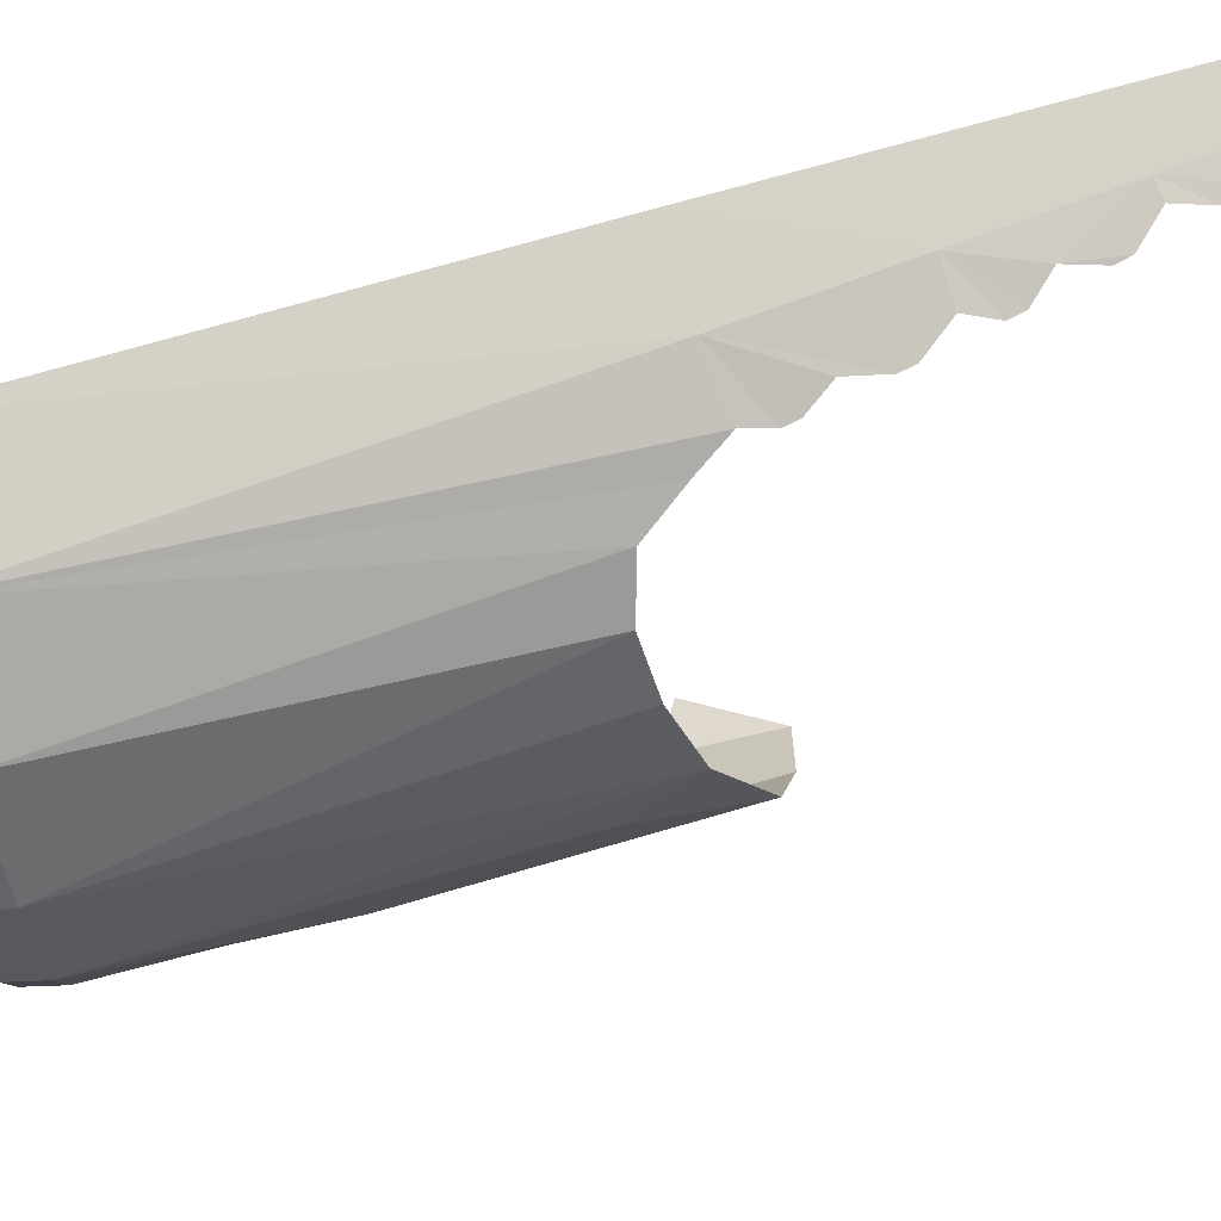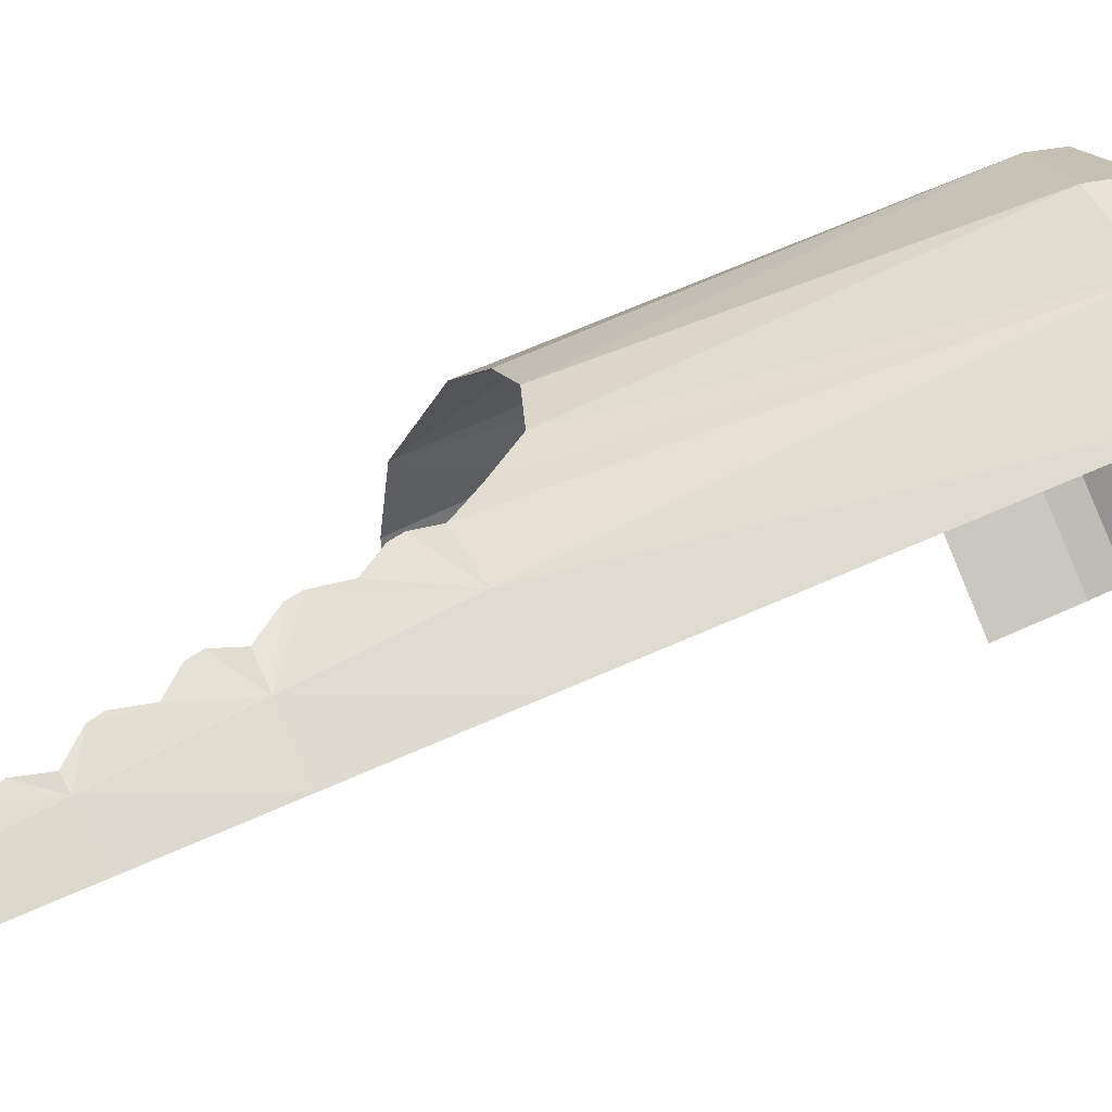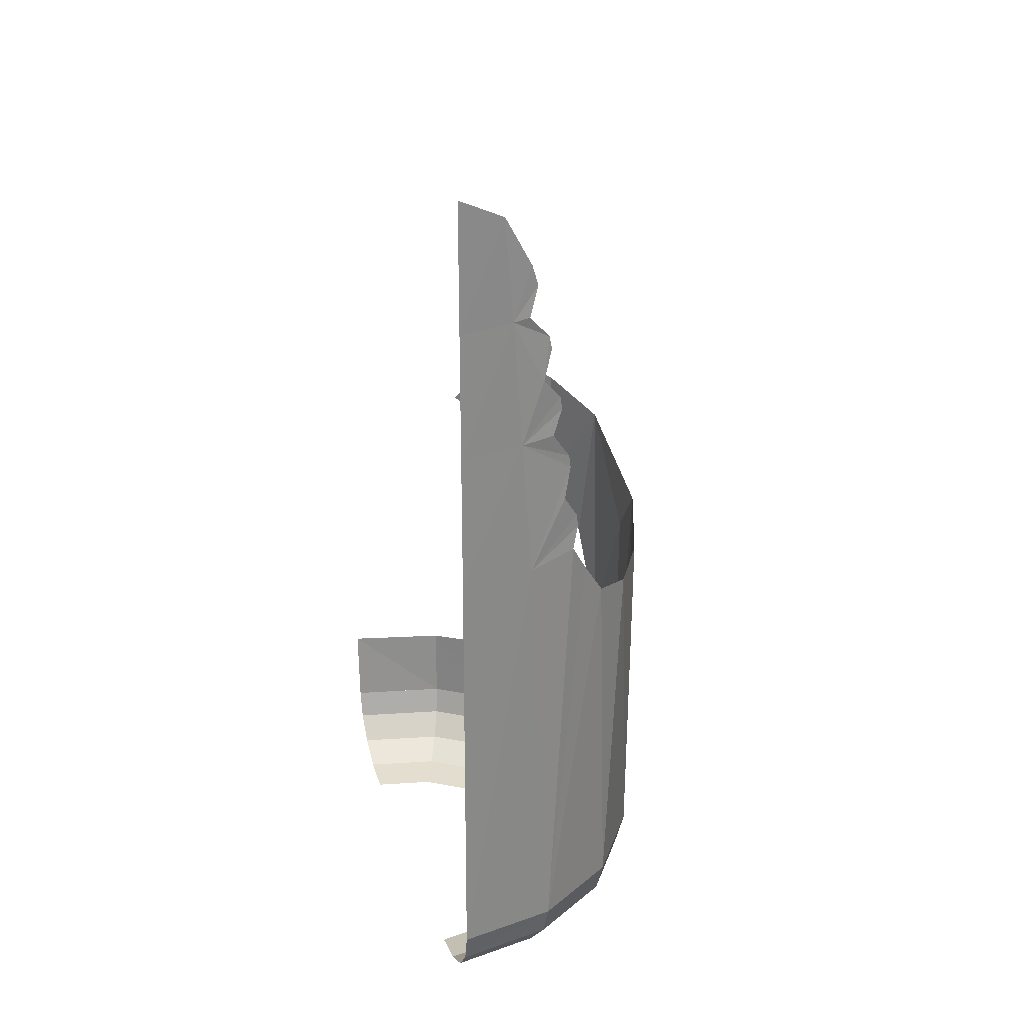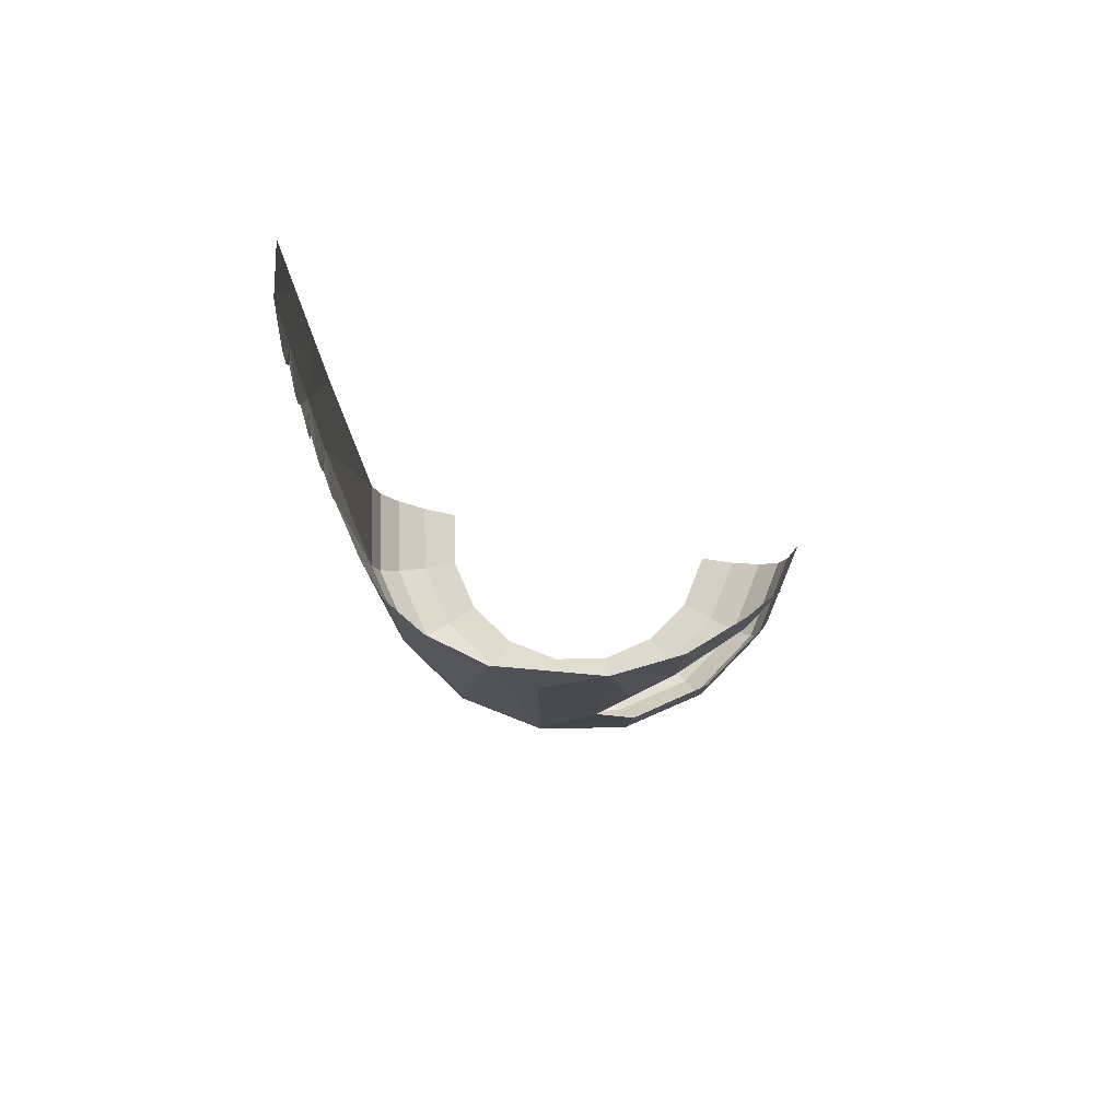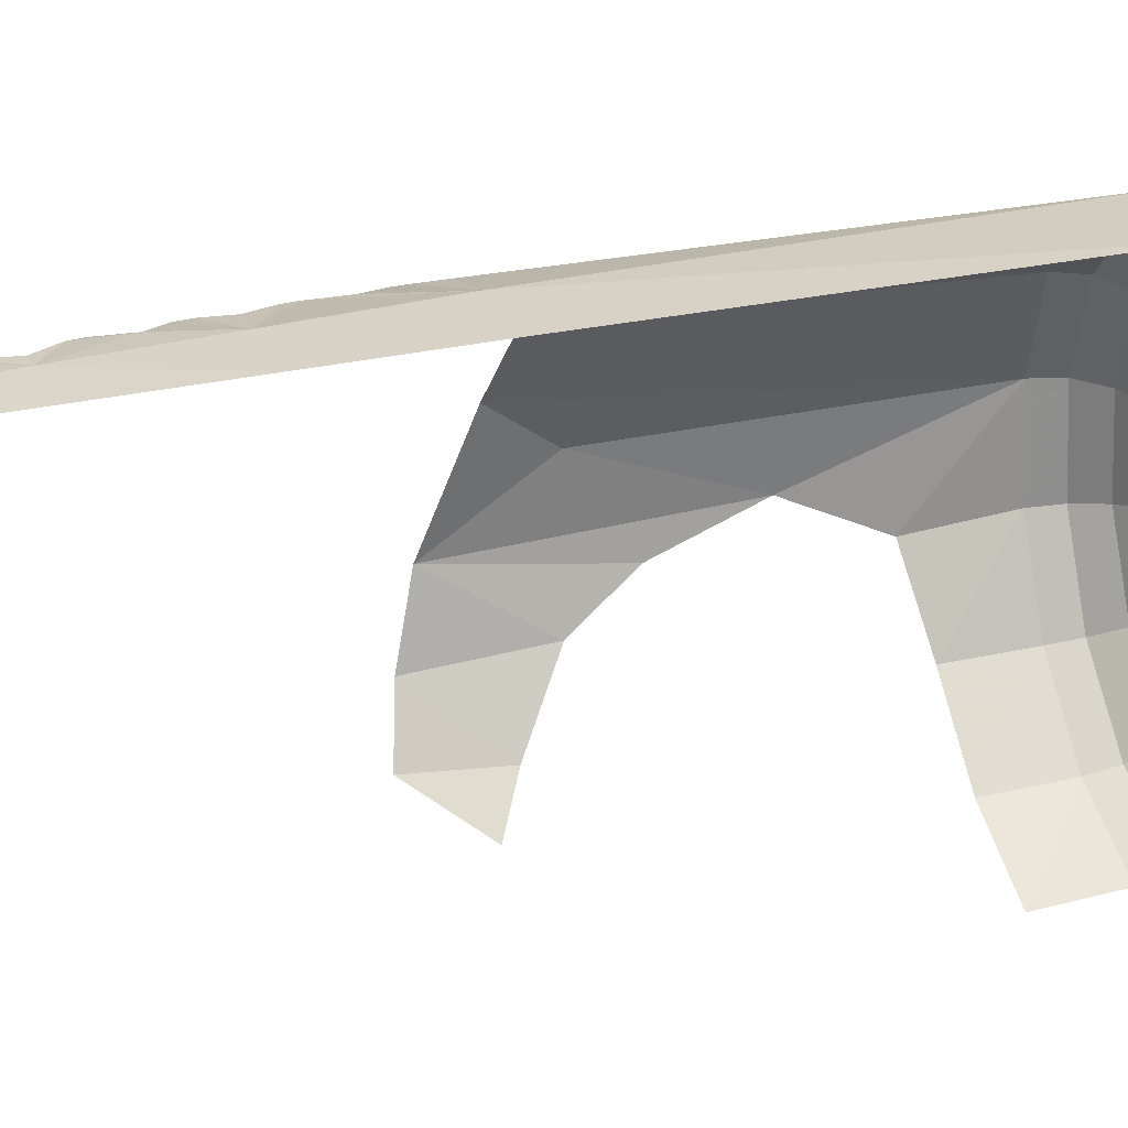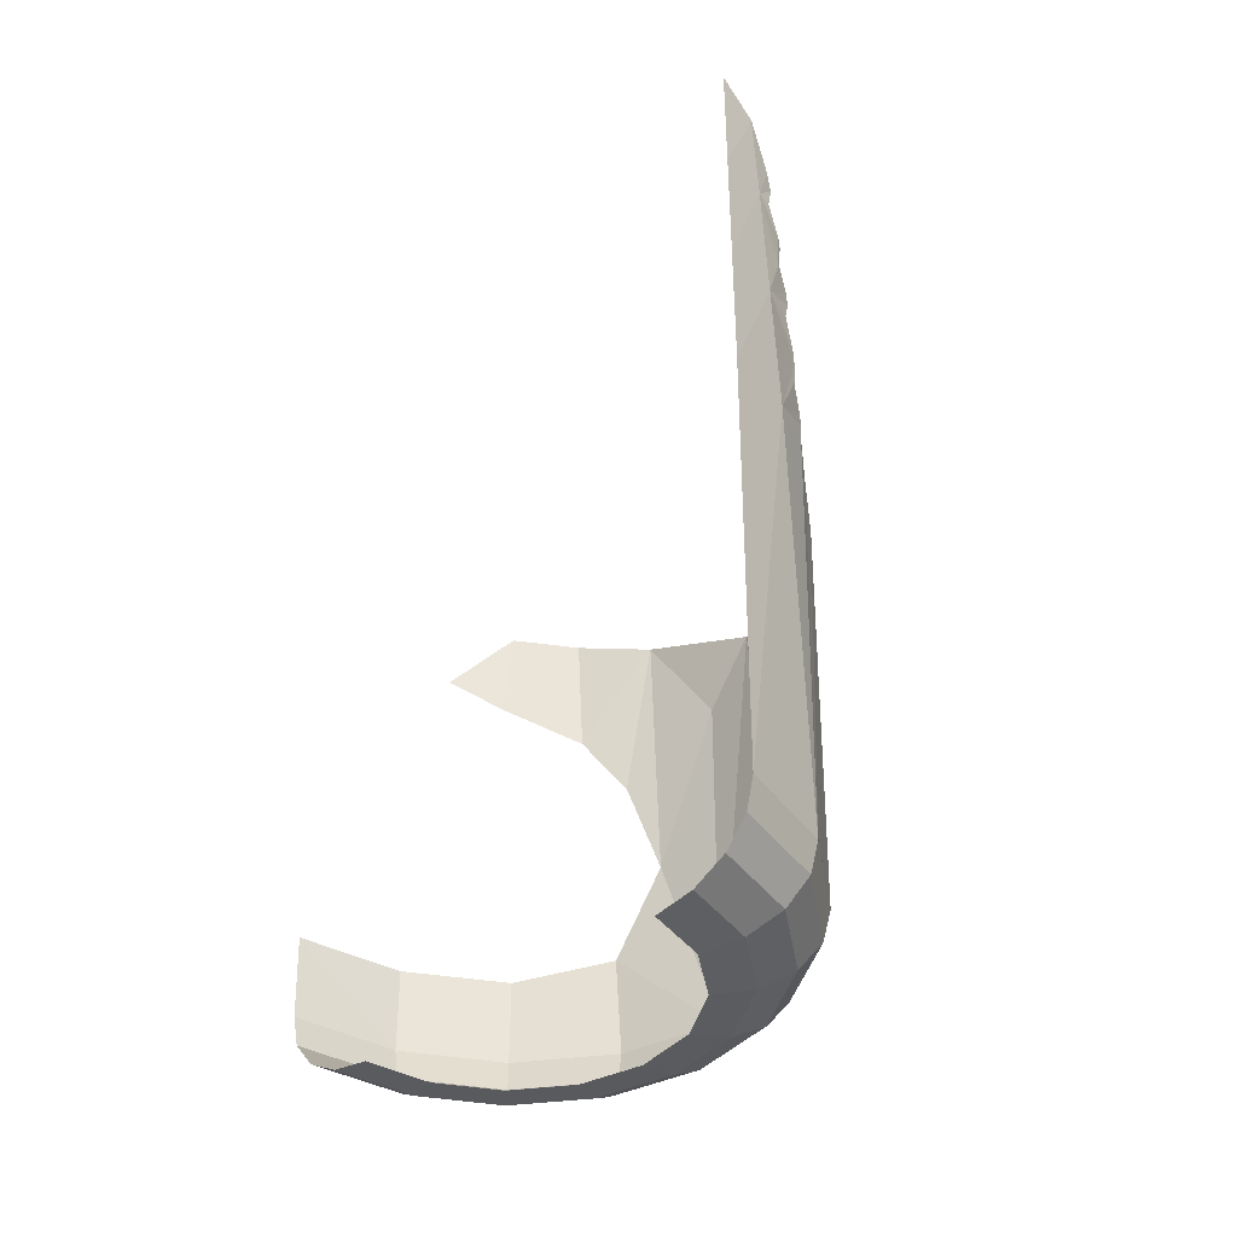
<metadata>
{"format":"obj","ext":"obj","renderer":"f3d","projection":"perspective","resolution":1024,"background":"white","views":[{"elev":71.4,"azim":73.9,"up":"+Z"},{"elev":76.9,"azim":-112.9,"up":"+Z"},{"elev":27.0,"azim":-17.0,"up":"+Y"},{"elev":77.8,"azim":100.2,"up":"+Y"},{"elev":36.0,"azim":-105.5,"up":"+Z"},{"elev":-39.8,"azim":-46.7,"up":"+Y"}]}
</metadata>
<code>
v 0.4467 1.217 -0.4842
v 0.3192 1.057 -0.5763
v 0.4305 0.9929 -0.4985
v 0.6148 0.7192 -0.2432
v 0.6345 1.129 -0.1792
v 0.5619 0.8772 -0.3442
v 0.5619 0.8772 -0.3442
v 0.6345 1.129 -0.1792
v 0.556 1.186 -0.3555
v 0.4305 0.9929 -0.4985
v 0.5619 0.8772 -0.3442
v 0.556 1.186 -0.3555
v 0.4467 1.217 -0.4842
v 0 2.085 0.6602
v 0.1127 2.033 0.65
v 0 1.767 0.6603
v 0 1.767 0.6603
v 0.1127 2.033 0.65
v 0.1344 1.776 0.6449
v 0 1.101 0.6598
v 0.1584 1.457 0.6389
v 0.1848 1.107 0.6321
v 0 0 0.65
v 0 1.449 0.66
v 0.1584 1.457 0.6389
v 0 1.101 0.6598
v 0.1344 1.776 0.6449
v 0.1584 1.457 0.6389
v 0 1.449 0.66
v 0 1.767 0.6603
v 0.1344 1.776 0.6449
v 0 1.449 0.66
v 0.1848 1.107 0.6321
v 0.3257 1.185 0.574
v 0.3116 1.125 0.5818
v 0.2984 1.358 0.5887
v 0.1848 1.107 0.6321
v 0.1584 1.457 0.6389
v 0.2984 1.358 0.5887
v 0.1584 1.457 0.6389
v 0.2929 1.392 0.5915
v 0.1848 1.107 0.6321
v 0.2984 1.358 0.5887
v 0.2824 1.277 0.596
v 0.1848 1.107 0.6321
v 0.2824 1.277 0.596
v 0.3204 1.217 0.577
v 0.3257 1.185 0.574
v 0.1848 1.107 0.6321
v 0.3204 1.217 0.577
v 0.1584 1.457 0.6389
v 0.2447 1.46 0.6132
v 0.2929 1.392 0.5915
v 0.1584 1.457 0.6389
v 0.217 1.611 0.6242
v 0.2638 1.558 0.6051
v 0.2702 1.524 0.6022
v 0.1584 1.457 0.6389
v 0.2638 1.558 0.6051
v 0.1584 1.457 0.6389
v 0.2702 1.524 0.6022
v 0.2447 1.46 0.6132
v 0.217 1.611 0.6242
v 0.1584 1.457 0.6389
v 0.1344 1.776 0.6449
v 0.217 1.611 0.6242
v 0.1344 1.776 0.6449
v 0.2306 1.721 0.6186
v 0.2306 1.721 0.6186
v 0.2378 1.688 0.6157
v 0.217 1.611 0.6242
v 0.2306 1.721 0.6186
v 0.1344 1.776 0.6449
v 0.177 1.781 0.6371
v 0.1344 1.776 0.6449
v 0.1127 2.033 0.65
v 0.183 1.906 0.6343
v 0.1986 1.855 0.6295
v 0.1344 1.776 0.6449
v 0.183 1.906 0.6343
v 0.1344 1.776 0.6449
v 0.1986 1.855 0.6295
v 0.177 1.781 0.6371
v 0.4 -0.2 0
v 0.3696 -0.2 -0.1531
v 0.458 -0.1848 -0.1897
v 0.4957 -0.1848 0
v 0.4957 -0.1848 0
v 0.458 -0.1848 -0.1897
v 0.5329 -0.1414 -0.2207
v 0.5768 -0.1414 0
v 0.5768 -0.1414 0
v 0.5329 -0.1414 -0.2207
v 0.583 -0.07654 -0.2415
v 0.631 -0.07654 0
v 0.631 -0.07654 0
v 0.583 -0.07654 -0.2415
v 0.6005 0 -0.2488
v 0.65 0 0
v 0.3696 -0.2 -0.1531
v 0.2828 -0.2 -0.2828
v 0.3505 -0.1848 -0.3505
v 0.458 -0.1848 -0.1897
v 0.458 -0.1848 -0.1897
v 0.3505 -0.1848 -0.3505
v 0.4078 -0.1414 -0.4078
v 0.5329 -0.1414 -0.2207
v 0.5329 -0.1414 -0.2207
v 0.4078 -0.1414 -0.4078
v 0.4462 -0.07654 -0.4462
v 0.583 -0.07654 -0.2415
v 0.583 -0.07654 -0.2415
v 0.4462 -0.07654 -0.4462
v 0.4596 0 -0.4596
v 0.6005 0 -0.2488
v 0.2828 -0.2 -0.2828
v 0.1531 -0.2 -0.3696
v 0.1897 -0.1848 -0.458
v 0.3505 -0.1848 -0.3505
v 0.3505 -0.1848 -0.3505
v 0.1897 -0.1848 -0.458
v 0.2207 -0.1414 -0.5329
v 0.4078 -0.1414 -0.4078
v 0.4078 -0.1414 -0.4078
v 0.2207 -0.1414 -0.5329
v 0.2415 -0.07654 -0.583
v 0.4462 -0.07654 -0.4462
v 0.4462 -0.07654 -0.4462
v 0.2415 -0.07654 -0.583
v 0.2488 0 -0.6005
v 0.4596 0 -0.4596
v 0.1531 -0.2 -0.3696
v 0 -0.2 -0.4
v 0 -0.1848 -0.4957
v 0.1897 -0.1848 -0.458
v 0.1897 -0.1848 -0.458
v 0 -0.1848 -0.4957
v 0 -0.1414 -0.5768
v 0.2207 -0.1414 -0.5329
v 0.2207 -0.1414 -0.5329
v 0 -0.1414 -0.5768
v 0 -0.07654 -0.631
v 0.2415 -0.07654 -0.583
v 0.2415 -0.07654 -0.583
v 0 -0.07654 -0.631
v 0 0 -0.65
v 0.2488 0 -0.6005
v 0 -0.2 0.4
v 0.1531 -0.2 0.3696
v 0.1897 -0.1848 0.458
v 0 -0.1848 0.4957
v 0 -0.1848 0.4957
v 0.1897 -0.1848 0.458
v 0.2207 -0.1414 0.5329
v 0 -0.1414 0.5768
v 0 -0.1414 0.5768
v 0.2207 -0.1414 0.5329
v 0.2415 -0.07654 0.583
v 0 -0.07654 0.631
v 0 -0.07654 0.631
v 0.2415 -0.07654 0.583
v 0.2488 0 0.6005
v 0 0 0.65
v 0.1531 -0.2 0.3696
v 0.2828 -0.2 0.2828
v 0.3505 -0.1848 0.3505
v 0.1897 -0.1848 0.458
v 0.1897 -0.1848 0.458
v 0.3505 -0.1848 0.3505
v 0.4078 -0.1414 0.4078
v 0.2207 -0.1414 0.5329
v 0.2207 -0.1414 0.5329
v 0.4078 -0.1414 0.4078
v 0.4462 -0.07654 0.4462
v 0.2415 -0.07654 0.583
v 0.2415 -0.07654 0.583
v 0.4462 -0.07654 0.4462
v 0.4596 0 0.4596
v 0.2488 0 0.6005
v 0.2828 -0.2 0.2828
v 0.3696 -0.2 0.1531
v 0.458 -0.1848 0.1897
v 0.3505 -0.1848 0.3505
v 0.3505 -0.1848 0.3505
v 0.458 -0.1848 0.1897
v 0.5329 -0.1414 0.2207
v 0.4078 -0.1414 0.4078
v 0.4078 -0.1414 0.4078
v 0.5329 -0.1414 0.2207
v 0.583 -0.07654 0.2415
v 0.4462 -0.07654 0.4462
v 0.4462 -0.07654 0.4462
v 0.583 -0.07654 0.2415
v 0.6005 0 0.2488
v 0.4596 0 0.4596
v 0.3696 -0.2 0.1531
v 0.4 -0.2 0
v 0.4957 -0.1848 0
v 0.458 -0.1848 0.1897
v 0.458 -0.1848 0.1897
v 0.4957 -0.1848 0
v 0.5768 -0.1414 0
v 0.5329 -0.1414 0.2207
v 0.5329 -0.1414 0.2207
v 0.5768 -0.1414 0
v 0.631 -0.07654 0
v 0.583 -0.07654 0.2415
v 0.583 -0.07654 0.2415
v 0.631 -0.07654 0
v 0.65 0 0
v 0.6005 0 0.2488
v 0.4144 0.9554 0.5136
v 0.4596 0 0.4596
v 0.2487 0 0.6006
v 0 0 -0.65
v 0.2487 0 -0.6006
v 0 0.2034 -0.6609
v 0.2506 0.2032 -0.6051
v 0 0.2034 -0.6609
v 0.2487 0 -0.6006
v 0.2506 0.2032 -0.6051
v 0.2487 0 -0.6006
v 0.4596 0 -0.4596
v 0.4632 0.2061 -0.4632
v 0.6006 0 -0.2487
v 0.4632 0.2061 -0.4632
v 0.4596 0 -0.4596
v 0.655 0.855 0
v 0.65 0 0
v 0.6421 1.002 0.1278
v 0.6414 0.4693 -0.1607
v 0.65 0 0
v 0.655 0.855 0
v 0.6414 0.4693 -0.1607
v 0.6019 0.245 -0.267
v 0.65 0 0
v 0.6006 0 -0.2487
v 0.6019 0.245 -0.267
v 0.4632 0.2061 -0.4632
v 0.6006 0 -0.2487
v 0.65 0 0
v 0.6019 0.245 -0.267
v 0.655 0.855 0
v 0.6345 1.129 -0.1792
v 0.6414 0.4693 -0.1607
v 0.6421 1.002 0.1278
v 0.6345 1.129 -0.1792
v 0.655 0.855 0
v 0.6148 0.7192 -0.2432
v 0.6414 0.4693 -0.1607
v 0.6345 1.129 -0.1792
v 0.65 0 0
v 0.6006 0 0.2487
v 0.6421 1.002 0.1278
v 0.5823 0.9464 0.3103
v 0.6421 1.002 0.1278
v 0.6006 0 0.2487
v 0.3116 1.125 0.5818
v 0.2487 0 0.6006
v 0.1848 1.107 0.6321
v 0.3116 1.125 0.5818
v 0.3545 1.05 0.5523
v 0.2487 0 0.6006
v 0.4144 0.9554 0.5136
v 0.2487 0 0.6006
v 0.3545 1.05 0.5523
v 0.5056 0.927 0.4348
v 0.4596 0 0.4596
v 0.4144 0.9554 0.5136
v 0.6006 0 0.2487
v 0.4596 0 0.4596
v 0.5056 0.927 0.4348
v 0.5823 0.9464 0.3103
v 0.6006 0 0.2487
v 0.5056 0.927 0.4348
v 0 0 0.65
v 0.1848 1.107 0.6321
v 0.2487 0 0.6006
g mesh7444428
f 1 2 3
f 4 5 6
f 7 8 9
f 10 11 12
f 12 13 10
f 14 15 16
f 17 18 19
f 20 21 22
f 22 23 20
f 24 25 26
f 27 28 29
f 30 31 32
f 33 34 35
f 36 37 38
f 39 40 41
f 42 43 44
f 45 46 47
f 48 49 50
f 51 52 53
f 54 55 56
f 57 58 59
f 60 61 62
f 63 64 65
f 66 67 68
f 69 70 71
f 72 73 74
f 75 76 77
f 78 79 80
f 81 82 83
g mesh7444429
f 84 86 85
f 86 84 87
f 88 90 89
f 90 88 91
f 92 94 93
f 94 92 95
f 96 98 97
f 98 96 99
f 100 102 101
f 102 100 103
f 104 106 105
f 106 104 107
f 108 110 109
f 110 108 111
f 112 114 113
f 114 112 115
f 116 118 117
f 118 116 119
f 120 122 121
f 122 120 123
f 124 126 125
f 126 124 127
f 128 130 129
f 130 128 131
f 132 134 133
f 134 132 135
f 136 138 137
f 138 136 139
f 140 142 141
f 142 140 143
f 144 146 145
f 146 144 147
g mesh7444431
f 148 150 149
f 150 148 151
f 152 154 153
f 154 152 155
f 156 158 157
f 158 156 159
f 160 162 161
f 162 160 163
f 164 166 165
f 166 164 167
f 168 170 169
f 170 168 171
f 172 174 173
f 174 172 175
f 176 178 177
f 178 176 179
f 180 182 181
f 182 180 183
f 184 186 185
f 186 184 187
f 188 190 189
f 190 188 191
f 192 194 193
f 194 192 195
f 196 198 197
f 198 196 199
f 200 202 201
f 202 200 203
f 204 206 205
f 206 204 207
f 208 210 209
f 210 208 211
f 212 213 214
f 215 216 217
f 218 219 220
f 221 222 223
f 223 224 221
f 225 226 227
f 228 229 230
f 231 232 233
f 234 235 236
f 237 238 239
f 240 241 242
f 243 244 245
f 246 247 248
f 249 250 251
f 252 253 254
f 255 256 257
f 258 259 260
f 261 262 263
f 264 265 266
f 267 268 269
f 270 271 272
f 273 274 275
f 276 277 278

</code>
